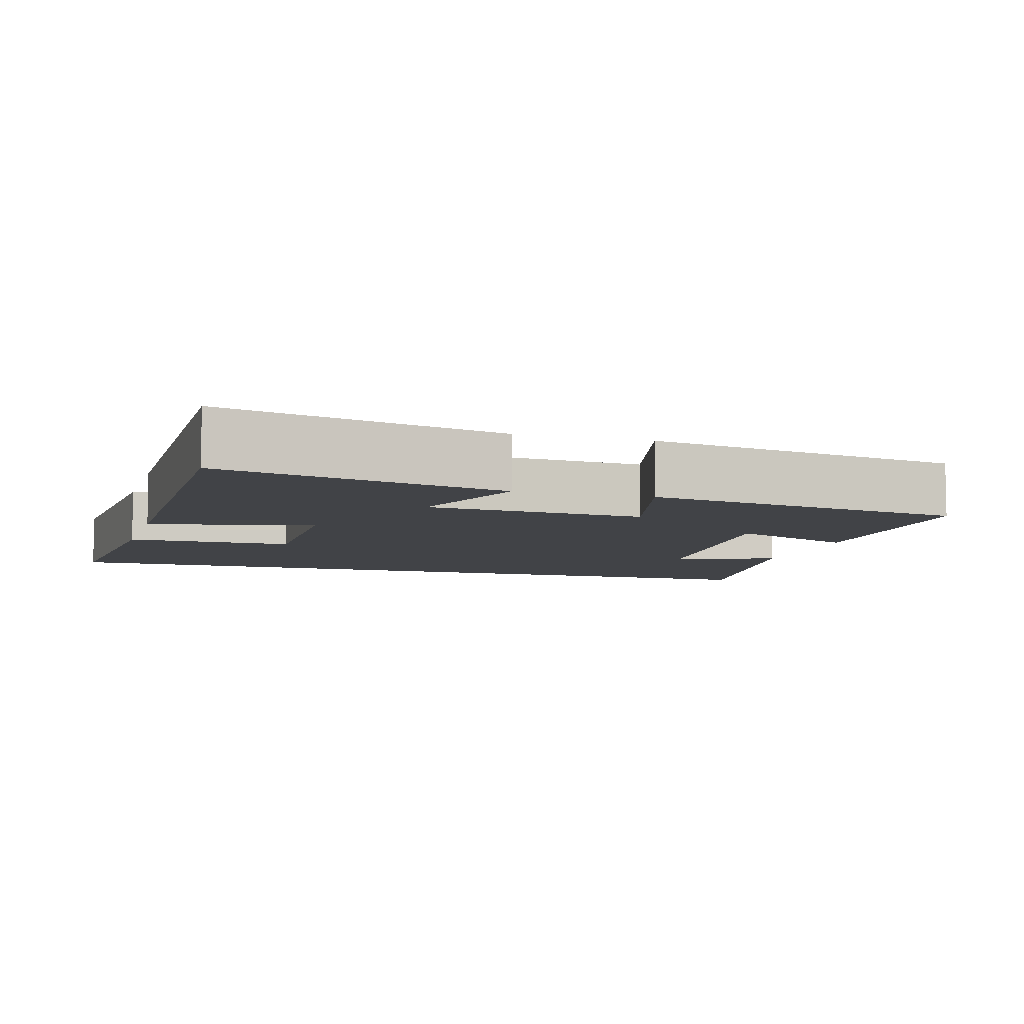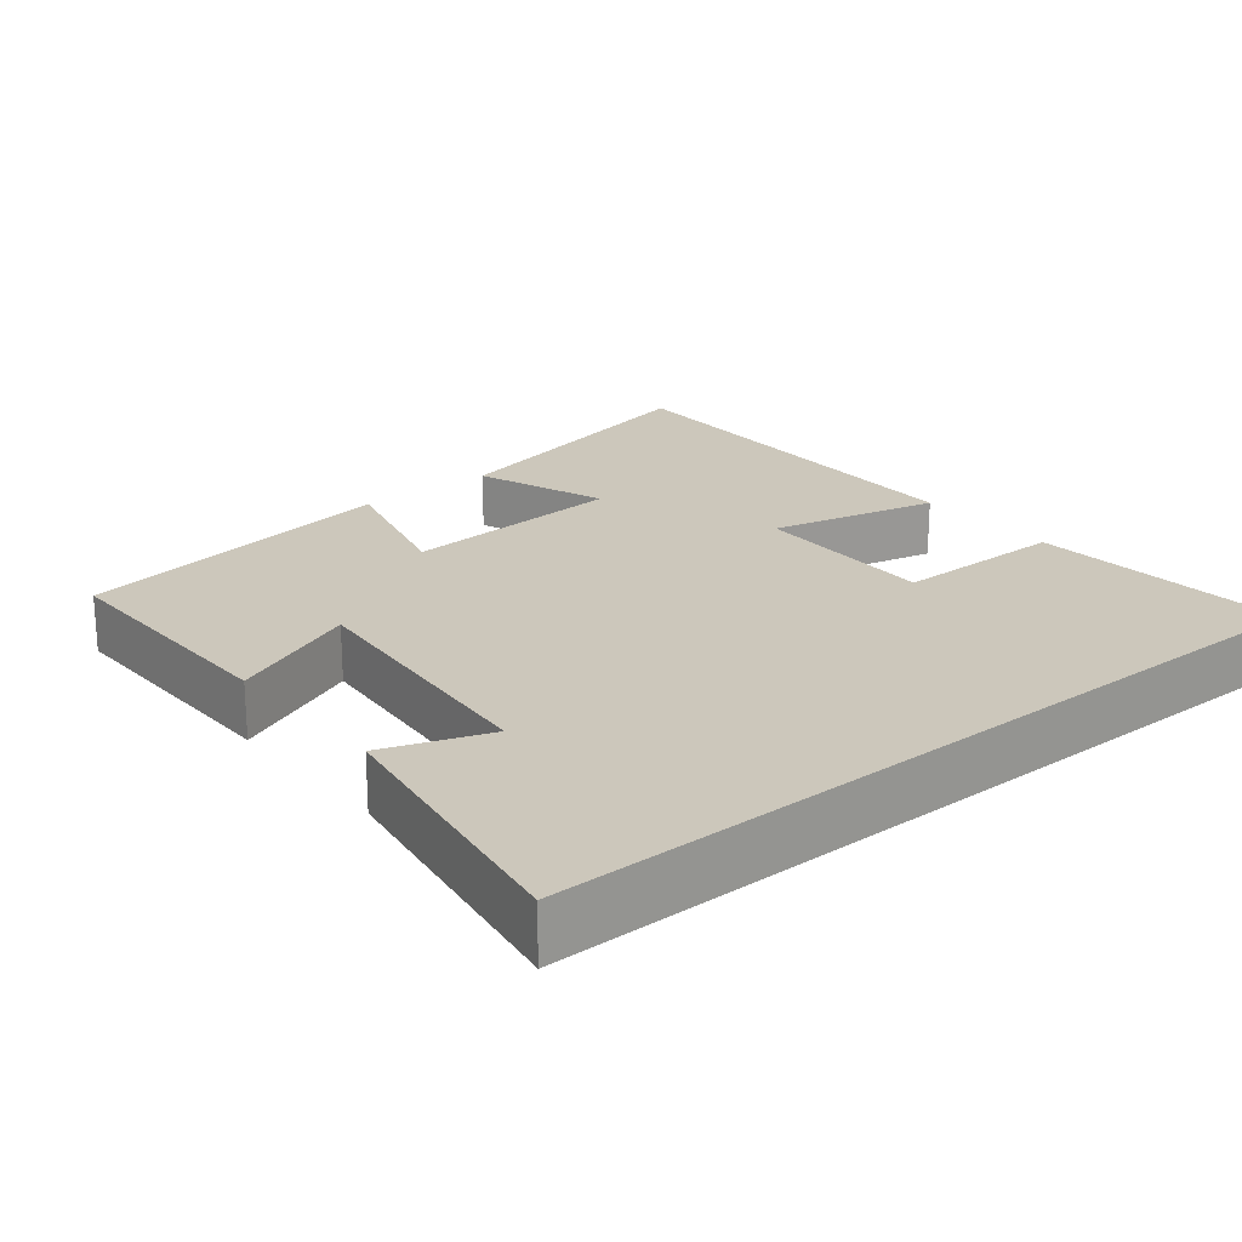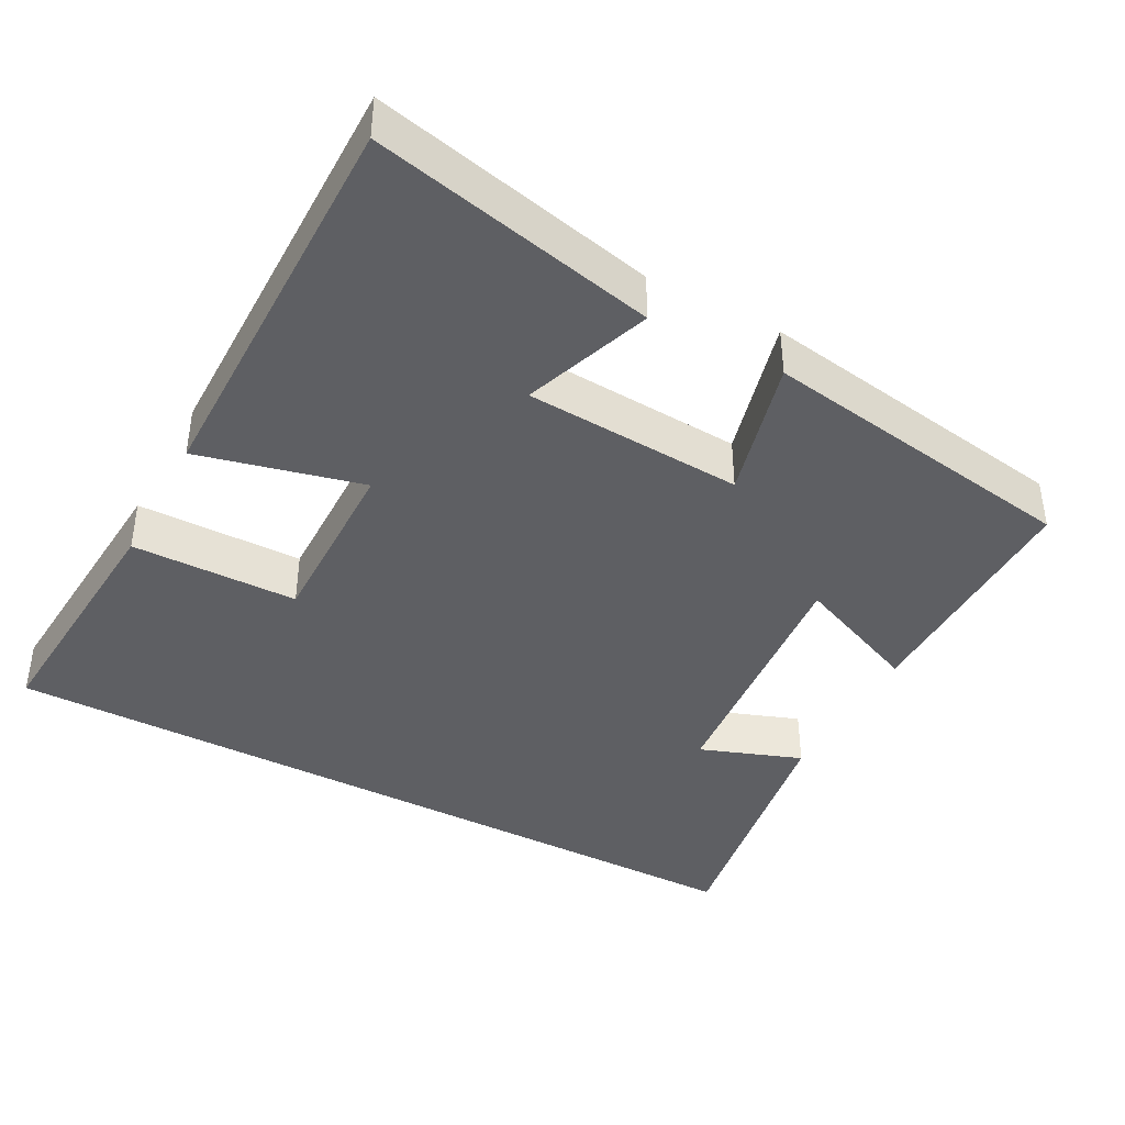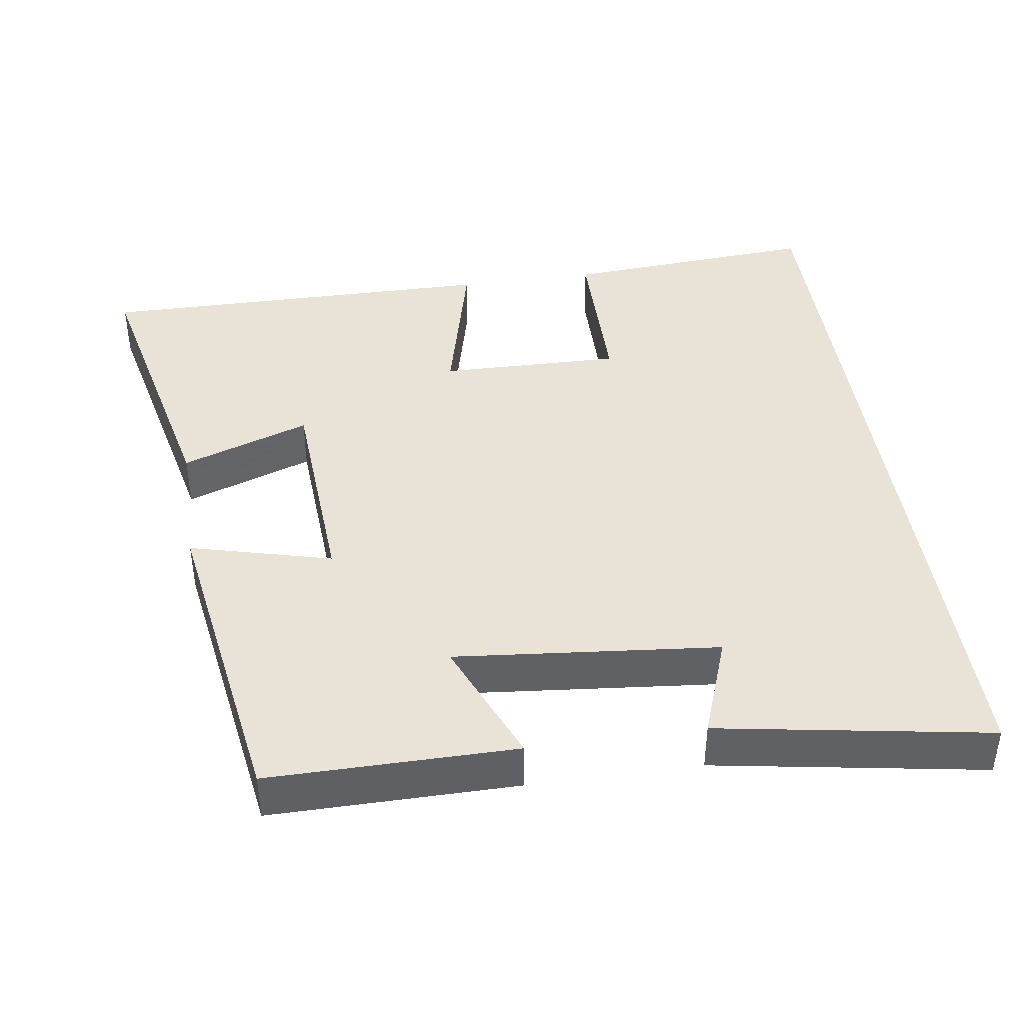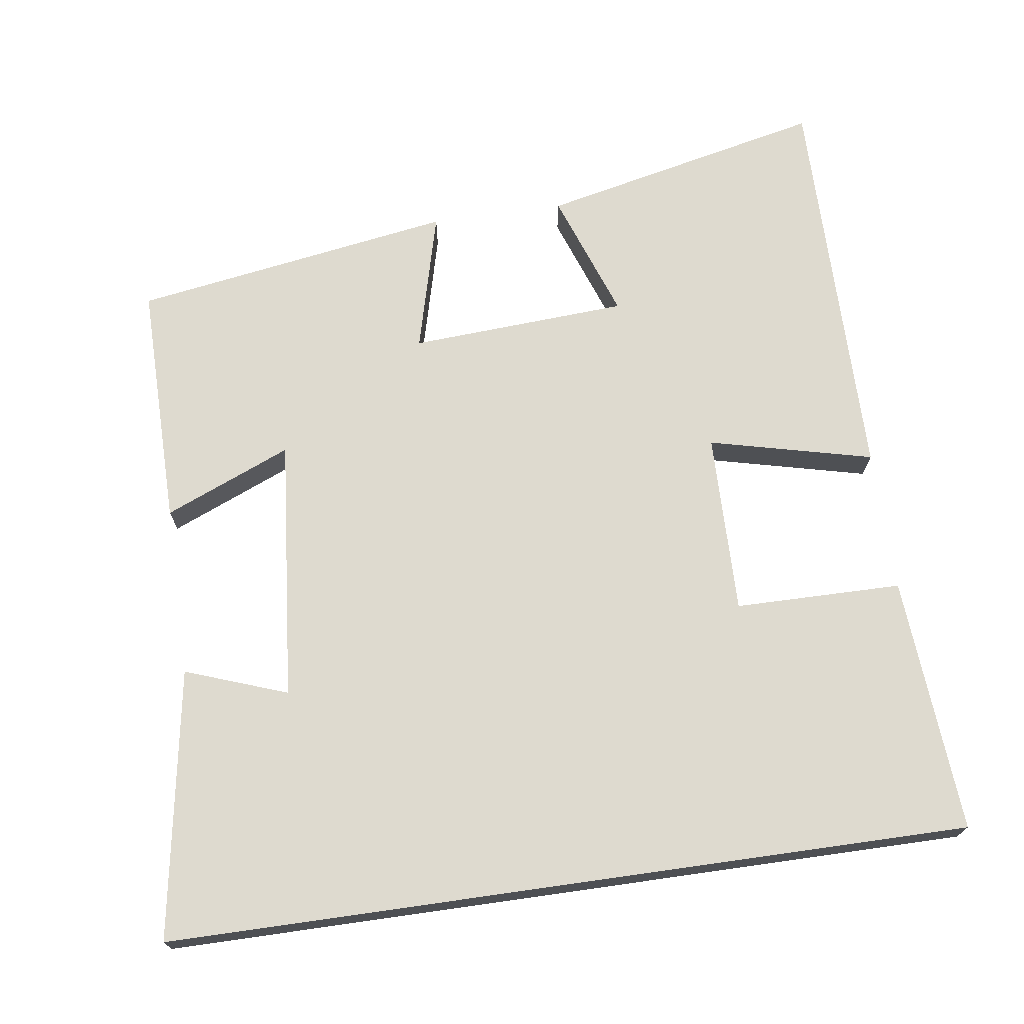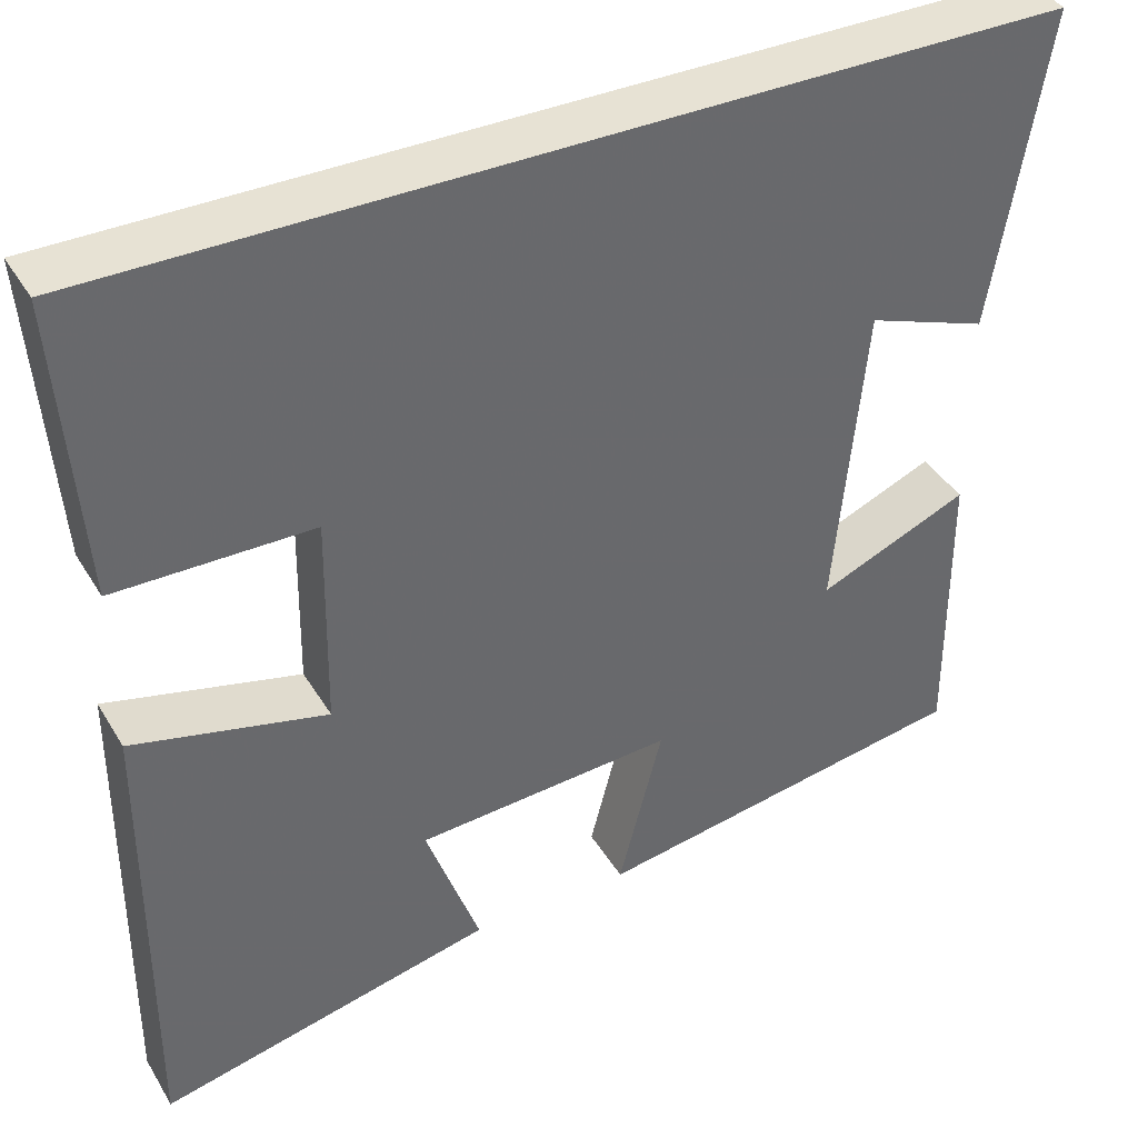
<metadata>
{"format":"obj","ext":"obj","renderer":"f3d","projection":"perspective","resolution":1024,"background":"white","views":[{"elev":-7.2,"azim":163.6,"up":"+Y"},{"elev":21.7,"azim":-39.4,"up":"+Y"},{"elev":-40.9,"azim":151.8,"up":"+Y"},{"elev":41.5,"azim":-98.3,"up":"+Y"},{"elev":71.0,"azim":-8.1,"up":"+Y"},{"elev":39.8,"azim":151.8,"up":"+Z"}]}
</metadata>
<code>
v 0.525 0.07 0.5
v 0.5 0.07 0.153
v 0.274 0.07 0.151
v 0.278 0.07 -0.095
v 0.5 0.07 -0.041
v 0.503 0.07 -0.586
v 0.117 0.07 -0.5
v 0.179 0.07 -0.326
v -0.117 0.07 -0.308
v -0.067 0.07 -0.5
v -0.502 0.07 -0.431
v -0.5 0.07 -0.098
v -0.328 0.07 -0.17
v -0.362 0.07 0.186
v -0.5 0.07 0.136
v -0.561 0.07 0.5
v 0.525 0 0.5
v 0.5 0 0.153
v 0.274 0 0.151
v 0.278 0 -0.095
v 0.5 0 -0.041
v 0.503 0 -0.586
v 0.117 0 -0.5
v 0.179 0 -0.326
v -0.117 0 -0.308
v -0.067 0 -0.5
v -0.502 0 -0.431
v -0.5 0 -0.098
v -0.328 0 -0.17
v -0.362 0 0.186
v -0.5 0 0.136
v -0.561 0 0.5
f 14 15 16
f 1 2 3
f 16 1 3
f 14 16 3
f 13 14 3 4
f 11 12 13
f 10 11 13
f 9 10 13
f 8 9 13 4
f 6 7 8
f 5 6 8
f 4 5 8
f 32 31 30
f 19 18 17
f 19 17 32
f 19 32 30
f 20 19 30 29
f 29 28 27
f 29 27 26
f 29 26 25
f 20 29 25 24
f 24 23 22
f 24 22 21
f 24 21 20
f 1 17 18 2
f 2 18 19 3
f 3 19 20 4
f 4 20 21 5
f 5 21 22 6
f 6 22 23 7
f 7 23 24 8
f 8 24 25 9
f 9 25 26 10
f 10 26 27 11
f 11 27 28 12
f 12 28 29 13
f 13 29 30 14
f 14 30 31 15
f 15 31 32 16
f 16 32 17 1

</code>
